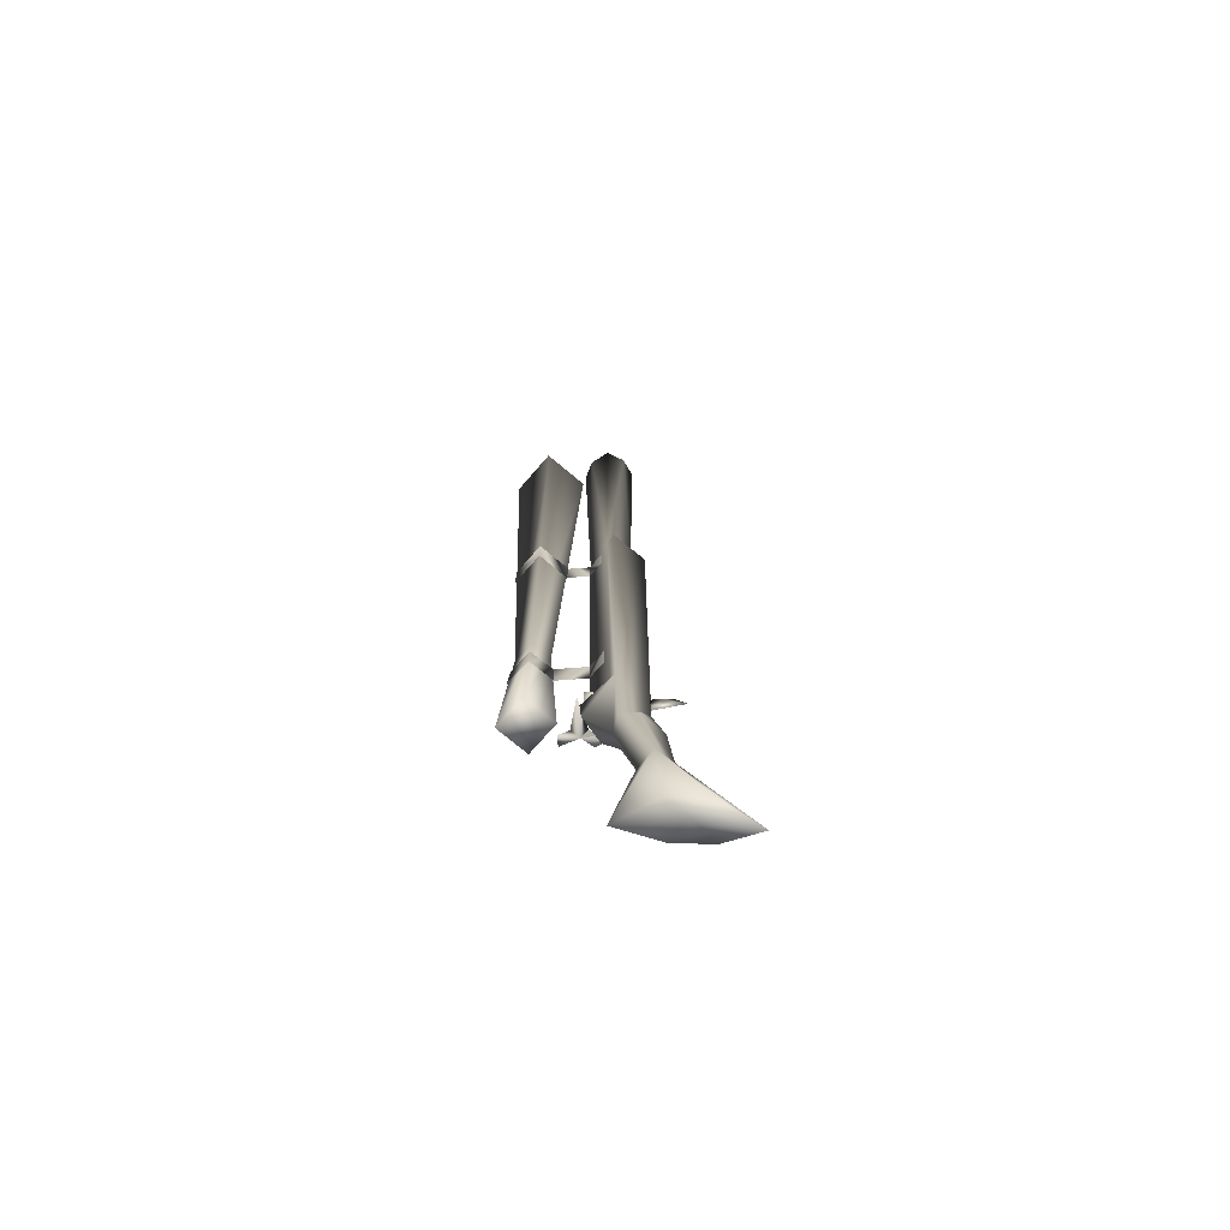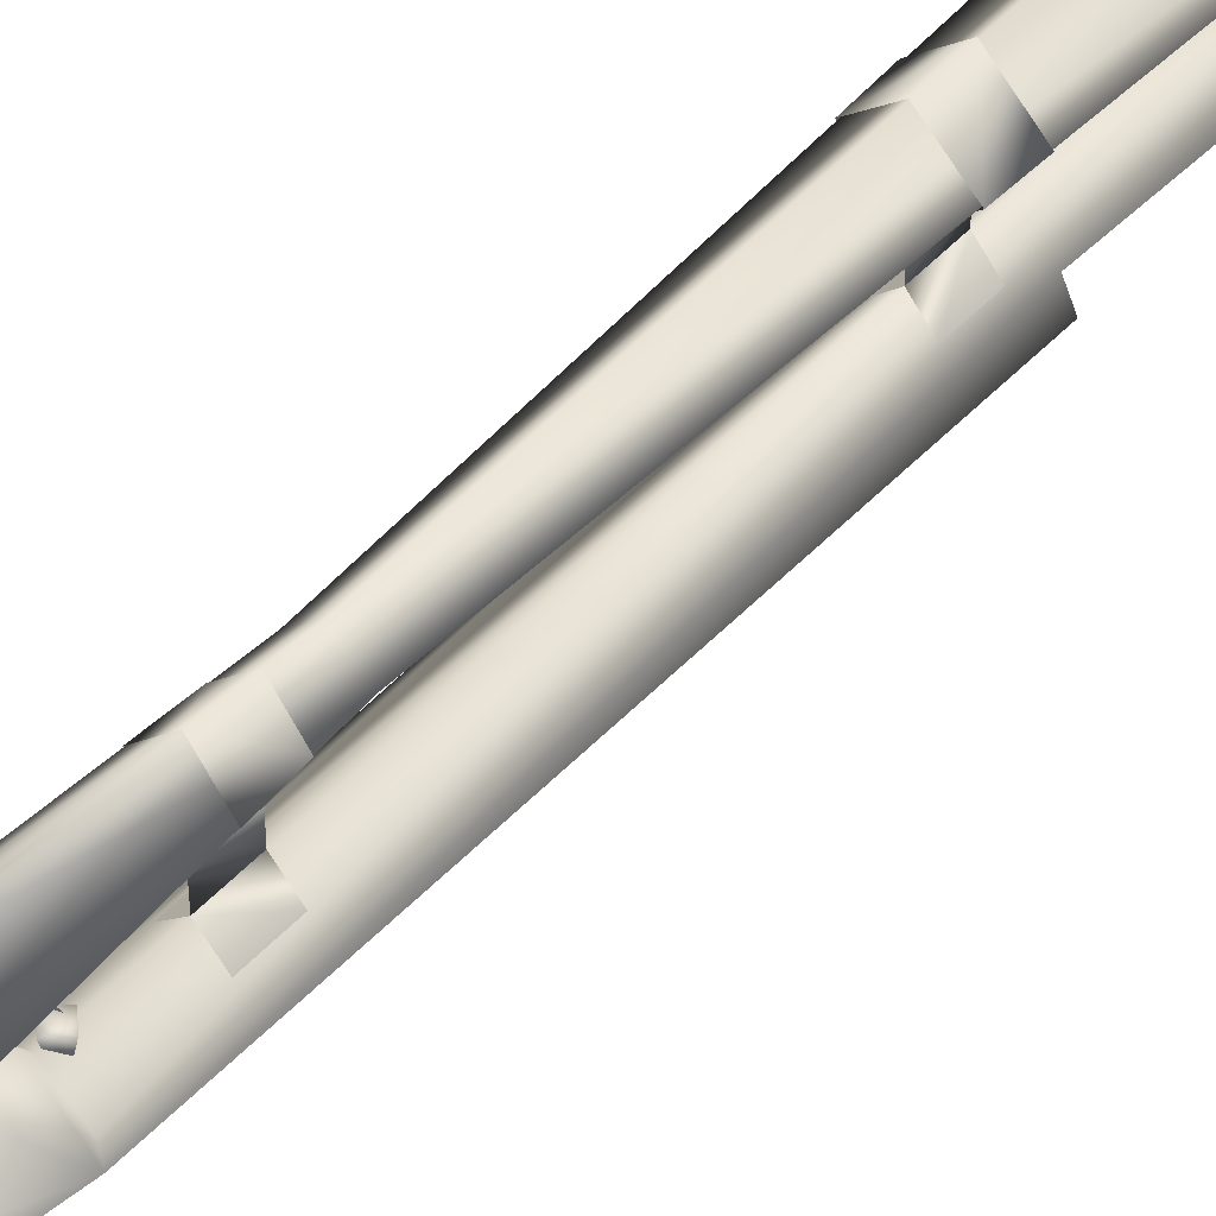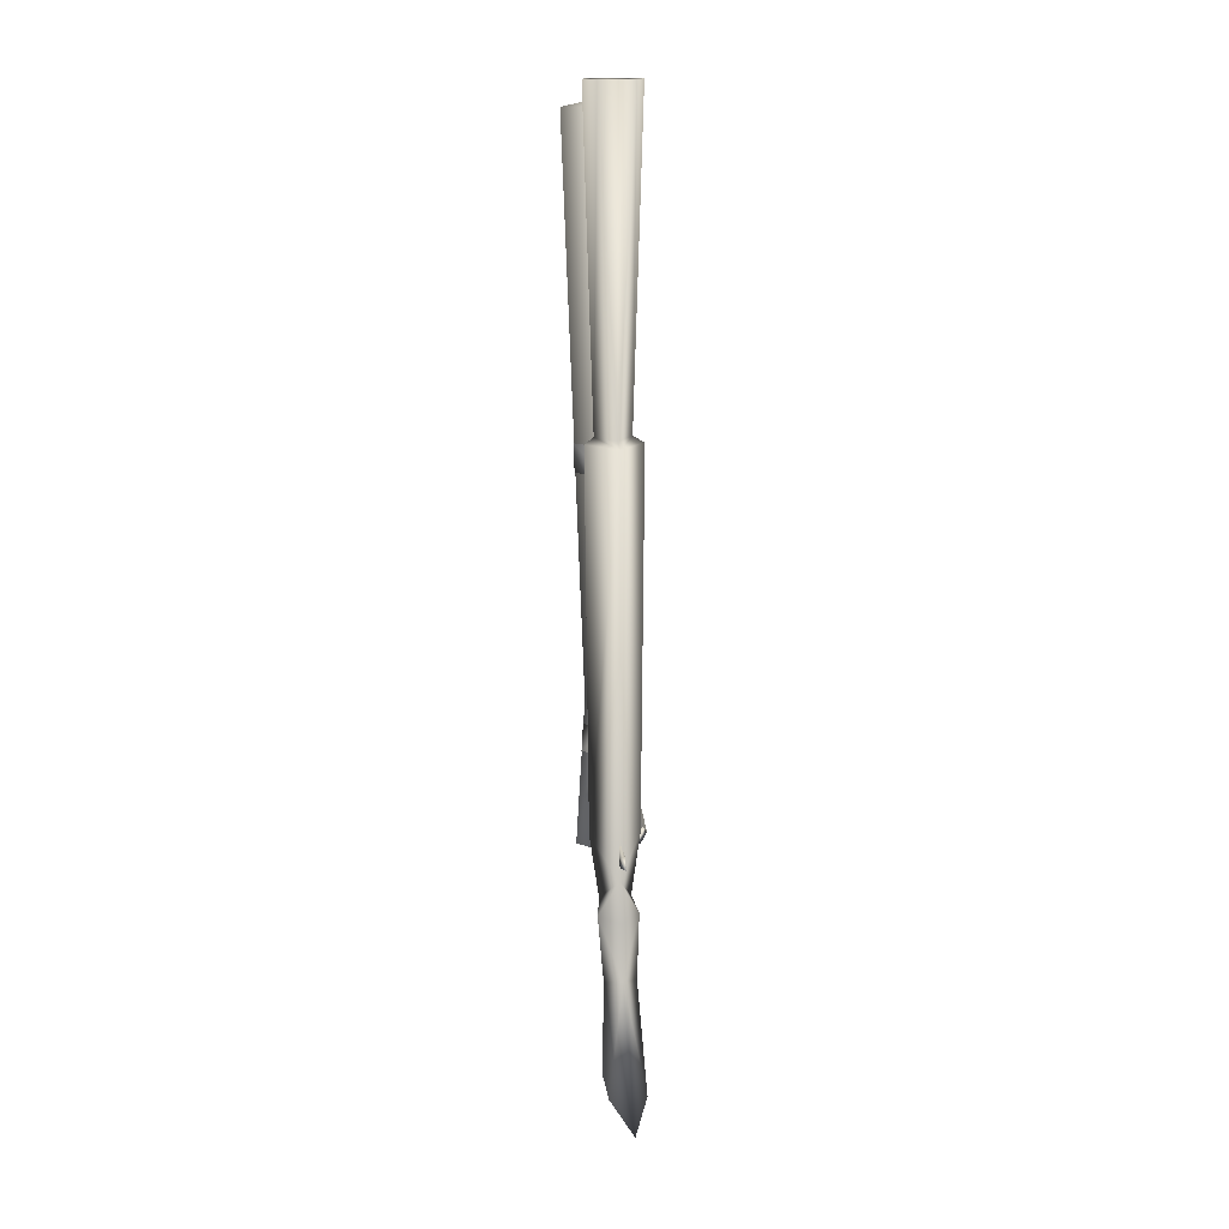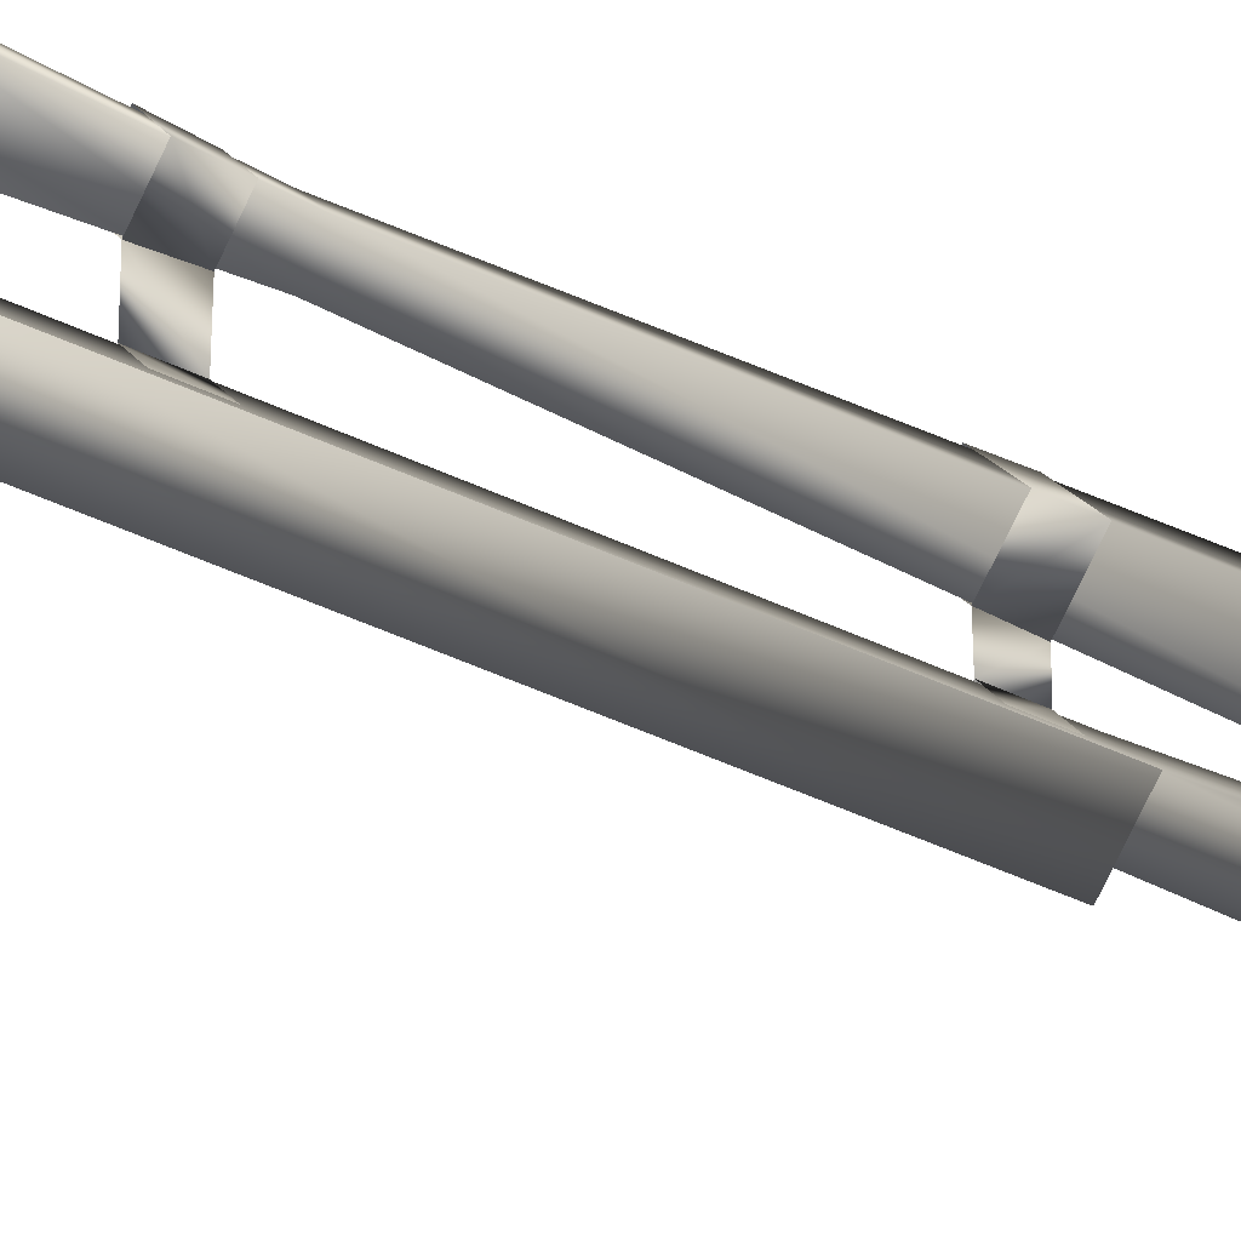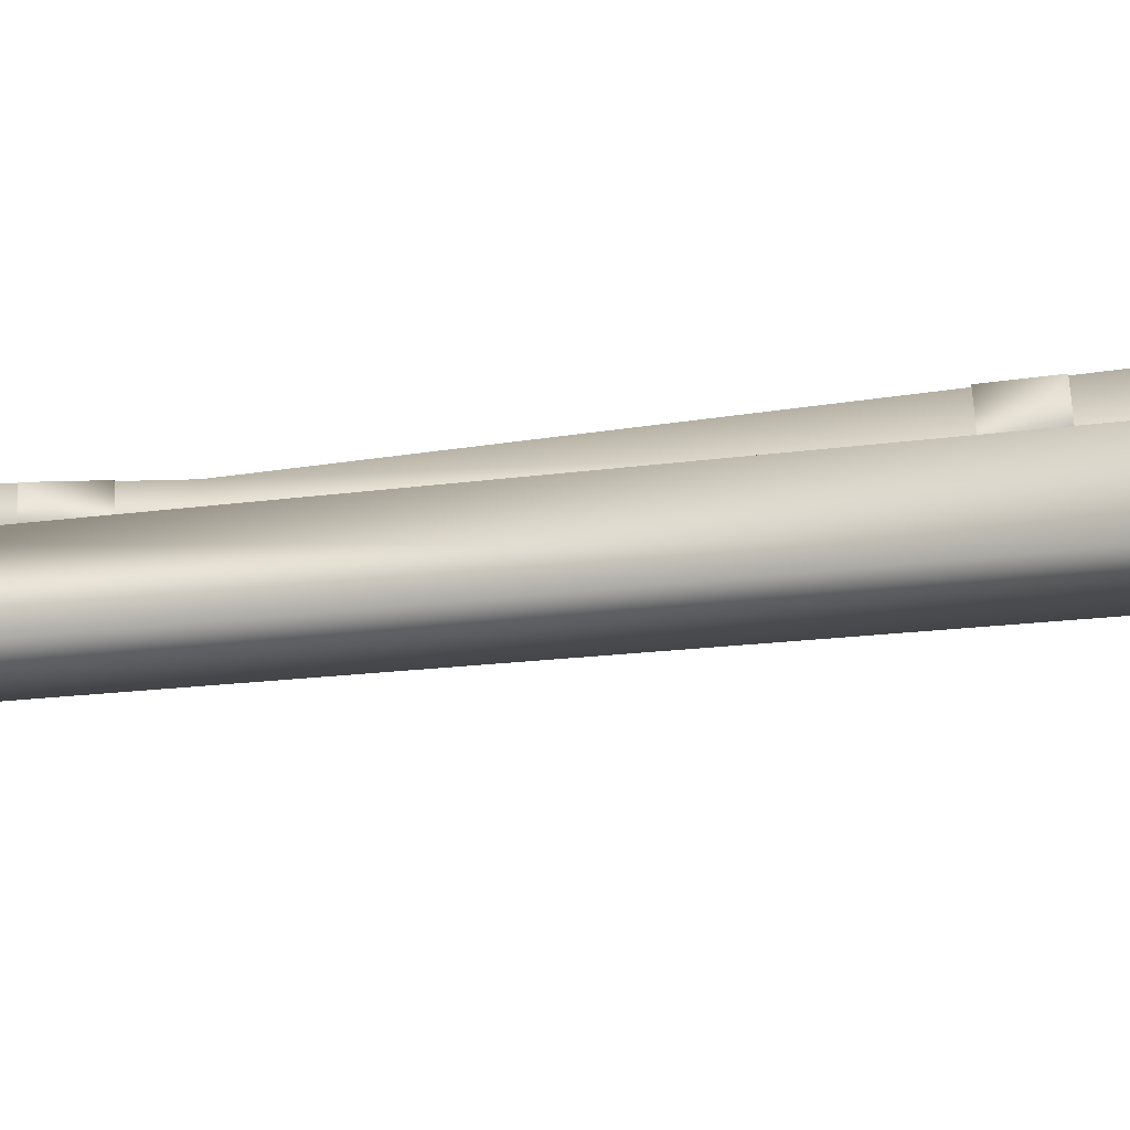
<metadata>
{"format":"obj","ext":"obj","renderer":"f3d","projection":"perspective","resolution":1024,"background":"white","views":[{"elev":-70.6,"azim":-85.6,"up":"+Z"},{"elev":49.4,"azim":-139.1,"up":"+Y"},{"elev":15.7,"azim":-10.4,"up":"+Z"},{"elev":-29.7,"azim":-128.7,"up":"+Y"},{"elev":-75.5,"azim":-85.1,"up":"+Y"}]}
</metadata>
<code>
o gunsniperrifle
v 0.08545 0.3444 -0.384
v 0.05875 0.3444 -0.384
v 0.07157 0.3743 -0.359
v -0.006565 0.2249 -0.3588
v -7.508e-05 0.1876 -0.3789
v -0.006565 0.224 -0.4248
v -0.006565 0.1615 -0.3698
v -0.01306 0.1876 -0.3789
v -0.006565 0.1382 -0.398
v -7.508e-05 0.1876 -0.3789
v -0.02553 0.3613 -0.3293
v -0.01966 0.3357 -0.3293
v -0.006883 0.3357 -0.3165
v -0.006883 0.3613 -0.3479
v -0.006883 0.3357 -0.3421
v 0.01176 0.3613 -0.3293
v 0.005888 0.3357 -0.3293
v -0.006883 0.3613 -0.3106
v 0.07157 0.3743 -0.359
v 0.05875 0.3444 -0.384
v 0.07157 0.3581 -0.3132
v 0.05875 0.3444 -0.384
v 0.07157 0.3241 -0.3599
v 0.07157 0.3581 -0.3132
v 0.07157 0.3743 -0.359
v 0.07157 0.3581 -0.3132
v 0.08545 0.3444 -0.384
v 0.07157 0.3581 -0.3132
v 0.07157 0.3241 -0.3599
v 0.08545 0.3444 -0.384
v -0.006838 0.3596 0.5172
v -0.03925 0.3247 0.5172
v -0.006838 0.3598 0.5893
v -0.04015 0.3242 0.5893
v 0.02592 0.3247 0.5172
v -0.006838 0.3596 0.5172
v -0.006838 0.3598 0.5893
v 0.02674 0.3242 0.5893
v -0.006838 0.4141 0.5896
v -0.07425 0.4818 0.5896
v -0.006838 0.4171 0.5164
v -0.07219 0.4818 0.5164
v 0.0616 0.4818 0.5896
v 0.05861 0.4818 0.5164
v -0.006838 0.4141 0.5896
v -0.006838 0.3596 0.5172
v -0.006838 0.4171 0.5164
v -0.006838 0.3598 0.5893
v -0.04157 0.3162 -0.1338
v -0.006838 0.3512 -0.2059
v -0.04157 0.3157 -0.2059
v -0.006838 0.3517 -0.1338
v -0.006838 0.3512 -0.2059
v -0.006838 0.3517 -0.1338
v 0.02789 0.3162 -0.1338
v 0.02789 0.3157 -0.2059
v -0.006838 0.3512 -0.2059
v -0.006838 0.4292 -0.2061
v -0.006838 0.3517 -0.1338
v -0.006838 0.434 -0.133
v -0.006886 0.4823 1.408
v -0.1017 0.4823 1.387
v -0.006886 0.3874 1.387
v -0.006886 0.5771 1.387
v 0.08793 0.4823 1.387
v -0.006886 0.4166 -0.4575
v -0.006886 0.5479 -0.4575
v 0.05877 0.4823 -0.4575
v -0.07254 0.4823 -0.4575
v -0.006883 0.3613 -0.3106
v 0.01176 0.3613 -0.3293
v -0.006883 0.3549 -0.3293
v -0.02553 0.3613 -0.3293
v -0.006883 0.3613 -0.3479
v -0.07425 0.4818 0.5896
v -0.006838 0.5507 0.5855
v -0.07219 0.4818 0.5164
v 0.0616 0.4818 0.5896
v 0.05861 0.4818 0.5164
v -0.006838 0.5476 0.5124
v -0.006838 0.434 -0.133
v -0.006838 0.4292 -0.2061
v 0.04427 0.4823 -0.2061
v 0.03969 0.4823 -0.133
v -0.05795 0.4823 -0.2061
v -0.05336 0.4823 -0.133
v -0.05336 0.4823 -0.133
v -0.006838 0.5359 -0.2021
v -0.05795 0.4823 -0.2061
v -0.006838 0.5298 -0.129
v 0.03969 0.4823 -0.133
v 0.04427 0.4823 -0.2061
v -0.052 0.2649 1.454
v -0.006862 0.2433 1.453
v -0.006862 0.311 1.382
v -0.07895 0.3108 1.454
v -0.052 0.3596 1.454
v -0.006862 0.3812 1.454
v 0.03828 0.2649 1.454
v 0.06522 0.3113 1.454
v 0.03828 0.3596 1.454
v -0.006862 0.2433 1.453
v -0.052 0.2649 1.454
v -0.006862 0.2528 0.6358
v 0.03828 0.2649 1.454
v 0.03986 0.3112 0.6359
v 0.06522 0.3113 1.454
v 0.03828 0.3596 1.454
v -0.006862 0.3581 0.6354
v 0.04126 0.3007 -0.3484
v -0.006862 0.349 -0.3503
v -0.05498 0.3007 -0.3484
v -0.05358 0.3112 0.6359
v -0.07895 0.3108 1.454
v -0.052 0.3596 1.454
v -0.006862 0.3812 1.454
v 0.05877 0.4823 -0.4575
v -0.006886 0.5479 -0.4575
v -0.006886 0.5238 -0.06791
v 0.03467 0.4823 -0.06791
v -0.006886 0.4166 -0.4575
v -0.006886 0.4407 -0.06791
v -0.07254 0.4823 -0.4575
v -0.04844 0.4823 -0.06791
v -0.006886 0.5479 -0.4575
v -0.1017 0.4823 1.387
v -0.006886 0.3874 1.387
v 0.08793 0.4823 1.387
v -0.006886 0.5771 1.387
v -0.006862 0.3663 -0.4277
v 0.05833 0.3289 -0.4267
v -0.006862 0.2979 -0.5306
v 0.03408 0.285 -0.5252
v -0.006862 0.2523 -0.7281
v 0.03546 0.213 -0.7228
v -0.006862 0.3096 -0.977
v 0.04177 0.1982 -0.9687
v -0.006862 0.1429 -0.9843
v 0.04177 0.1036 -0.9885
v -0.006862 0.01075 -1.046
v -0.006862 0.1742 -0.7064
v -0.05549 0.1036 -0.9885
v -0.05549 0.1982 -0.9687
v -0.04918 0.213 -0.7228
v -0.04781 0.285 -0.5252
v 0.04596 0.2385 -0.555
v -0.05968 0.2385 -0.555
v -0.006862 0.2172 -0.4581
v -0.006862 0.1876 -0.5585
v 0.05803 0.2883 -0.359
v -0.006862 0.2528 0.6358
v -0.05358 0.3112 0.6359
v -0.006862 0.2163 0.6215
v 0.03986 0.3112 0.6359
v 0.06609 0.2927 0.6229
v -0.05358 0.3112 0.6359
v -0.07982 0.2927 0.6229
v -0.07175 0.2883 -0.359
v -0.05358 0.3112 0.6359
v -0.05498 0.3007 -0.3484
v -0.006862 0.3703 -0.3646
v -0.006862 0.349 -0.3503
v 0.04126 0.3007 -0.3484
v 0.05833 0.333 -0.3635
v 0.03986 0.3112 0.6359
v 0.05865 0.2918 -0.3676
v 0.05865 0.3065 -0.4019
v 0.07157 0.3241 -0.3599
v 0.08545 0.3444 -0.384
v -0.01373 0.3764 -0.3292
v 0.07157 0.3581 -0.3132
v 0.05776 0.3971 -0.344
v 0.05768 0.4244 -0.3656
v 0.08545 0.4244 -0.3656
v -0.01373 0.3764 -0.3292
v -0.01373 0.3764 -0.3292
g Geoset0
f 1 2 3
f 4 5 6
f 7 8 9
f 7 5 8
f 4 8 10
f 4 6 8
f 9 8 6
f 9 6 5
f 7 9 5
f 11 12 13
f 11 14 12
f 14 15 12
f 14 16 15
f 16 17 15
f 16 18 17
f 18 13 17
f 18 11 13
f 19 20 21
f 22 23 24
f 25 26 27
f 28 29 30
f 31 32 33
f 34 33 32
f 35 36 37
f 37 38 35
f 39 40 41
f 42 41 40
f 43 39 41
f 41 44 43
f 45 46 47
f 46 45 48
f 49 50 51
f 50 49 52
f 53 54 55
f 55 56 53
f 57 58 59
f 60 59 58
f 61 62 63
f 61 64 62
f 61 65 64
f 61 63 65
f 66 67 68
f 66 69 67
f 70 71 72
f 73 70 72
f 74 73 72
f 71 74 72
f 75 76 77
f 76 78 79
f 79 80 76
f 80 77 76
f 81 82 83
f 83 84 81
f 85 81 86
f 81 85 82
f 87 88 89
f 88 87 90
f 88 90 91
f 91 92 88
f 93 94 95
f 96 93 95
f 97 96 95
f 98 97 95
f 94 99 95
f 99 100 95
f 100 101 95
f 101 98 95
f 102 103 104
f 102 104 105
f 104 106 105
f 107 105 106
f 108 107 106
f 109 110 111
f 109 111 112
f 113 109 112
f 108 106 109
f 106 110 109
f 103 113 104
f 114 113 103
f 115 113 114
f 115 109 113
f 116 109 115
f 108 109 116
f 117 118 119
f 117 119 120
f 121 117 120
f 121 120 122
f 123 121 122
f 123 122 124
f 125 123 124
f 125 124 119
f 119 124 126
f 124 127 126
f 124 122 127
f 122 128 127
f 122 120 128
f 120 129 128
f 120 119 129
f 119 126 129
f 130 131 132
f 133 132 131
f 132 133 134
f 133 135 134
f 135 136 134
f 135 137 136
f 136 137 138
f 137 139 138
f 139 140 138
f 135 139 137
f 141 139 135
f 141 140 139
f 141 142 140
f 140 142 138
f 142 143 138
f 143 136 138
f 136 143 144
f 134 136 144
f 145 134 144
f 144 142 141
f 144 143 142
f 146 141 135
f 133 146 135
f 145 147 148
f 148 147 149
f 150 133 131
f 150 148 133
f 148 146 133
f 148 149 146
f 149 141 146
f 149 147 141
f 147 144 141
f 147 145 144
f 151 152 153
f 151 153 154
f 153 148 150
f 155 153 150
f 153 155 154
f 156 157 153
f 157 158 153
f 157 159 158
f 159 160 158
f 158 145 148
f 153 158 148
f 160 161 158
f 162 161 160
f 162 163 161
f 163 164 161
f 132 134 145
f 132 145 158
f 130 132 158
f 161 130 158
f 131 130 161
f 161 164 131
f 150 131 164
f 164 163 150
f 155 150 163
f 165 155 163
f 166 167 1
f 168 166 1
f 168 2 166
f 167 166 2
f 2 169 167
f 170 171 172
f 173 172 174
f 174 172 171
f 3 174 171
f 171 175 3
f 3 173 174
f 172 173 3
f 176 172 3

</code>
